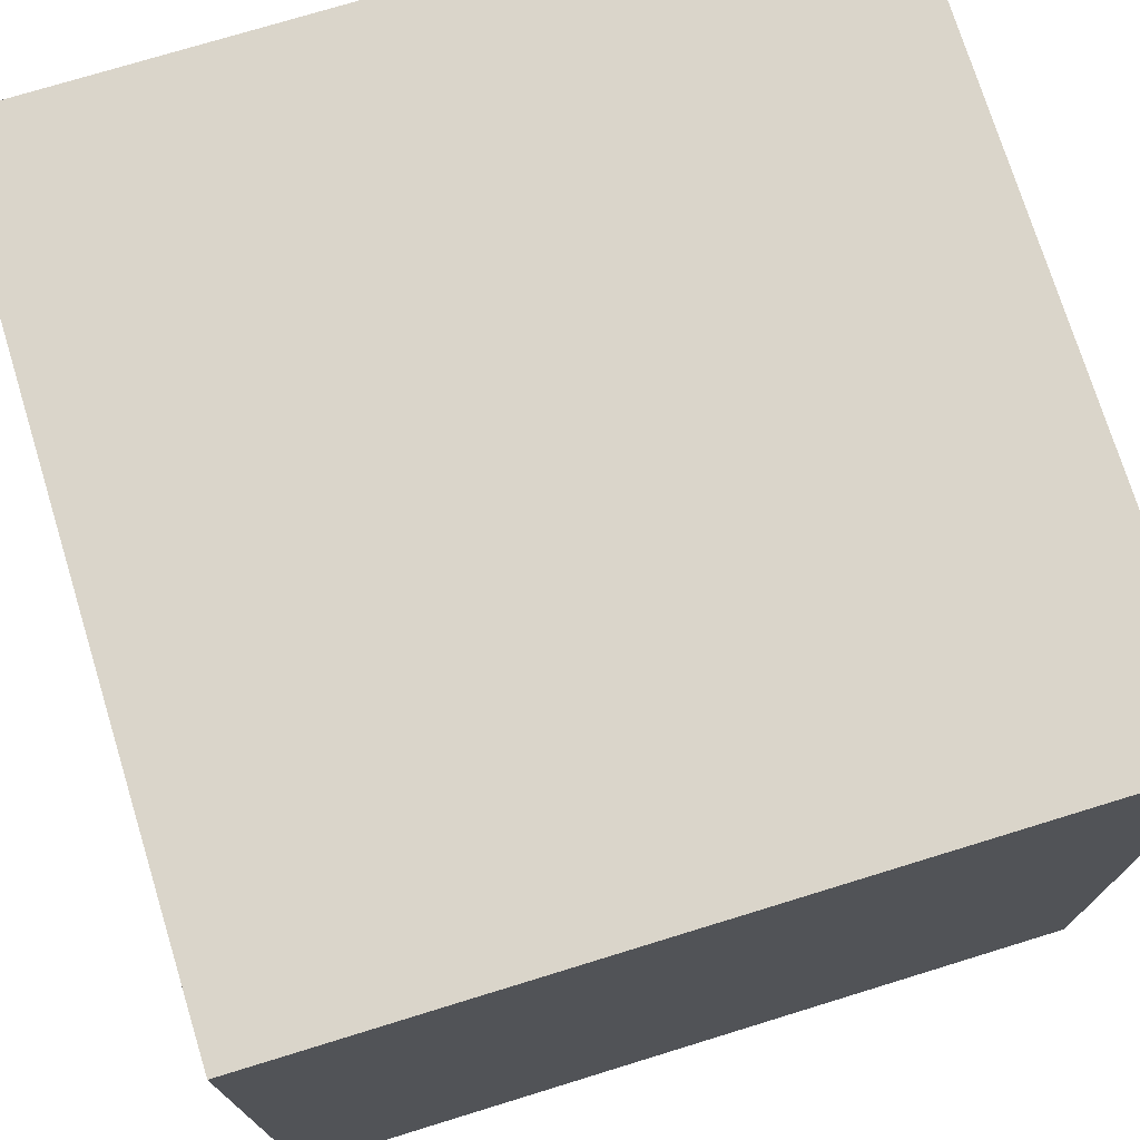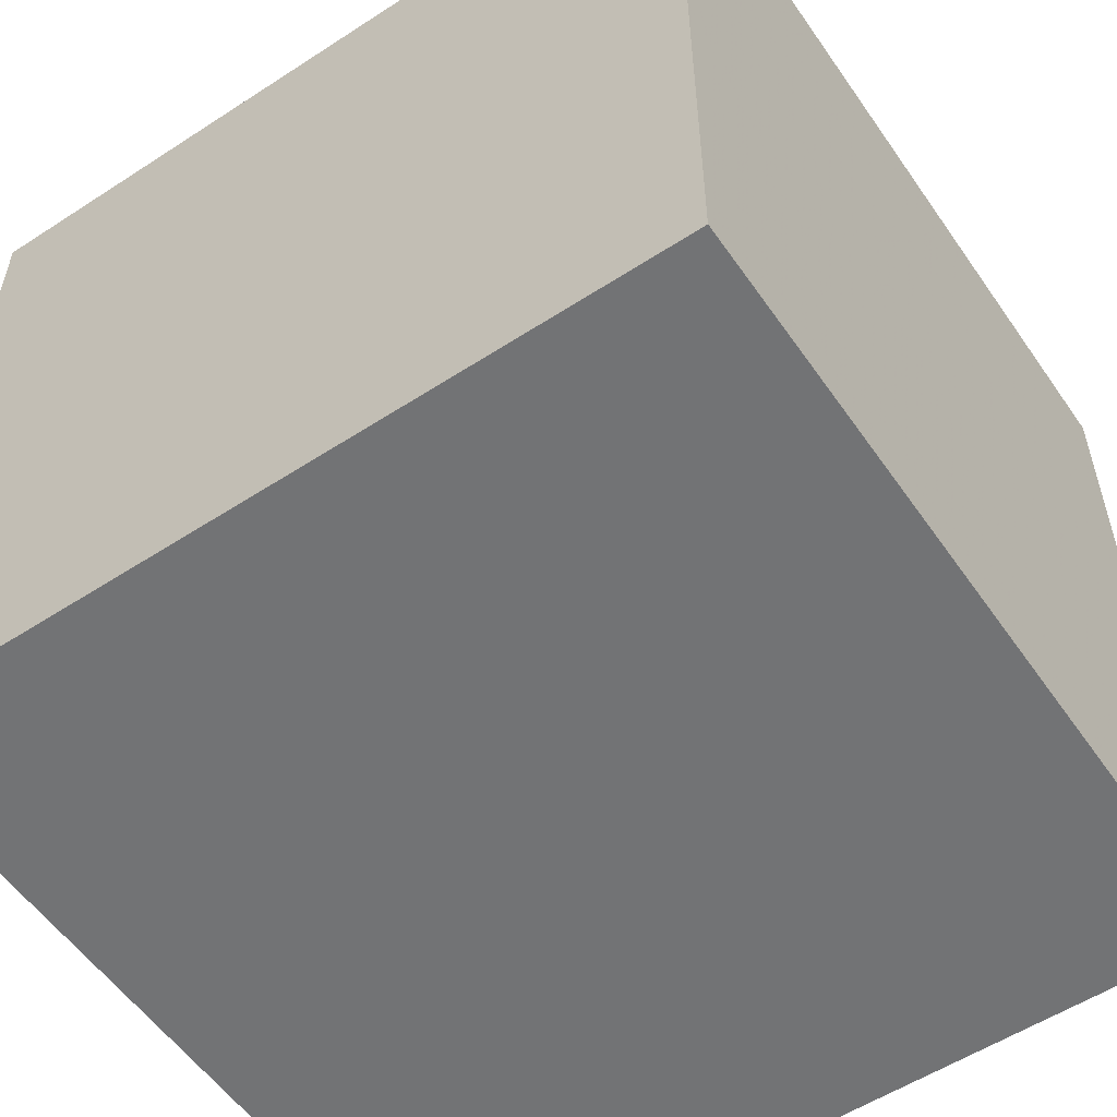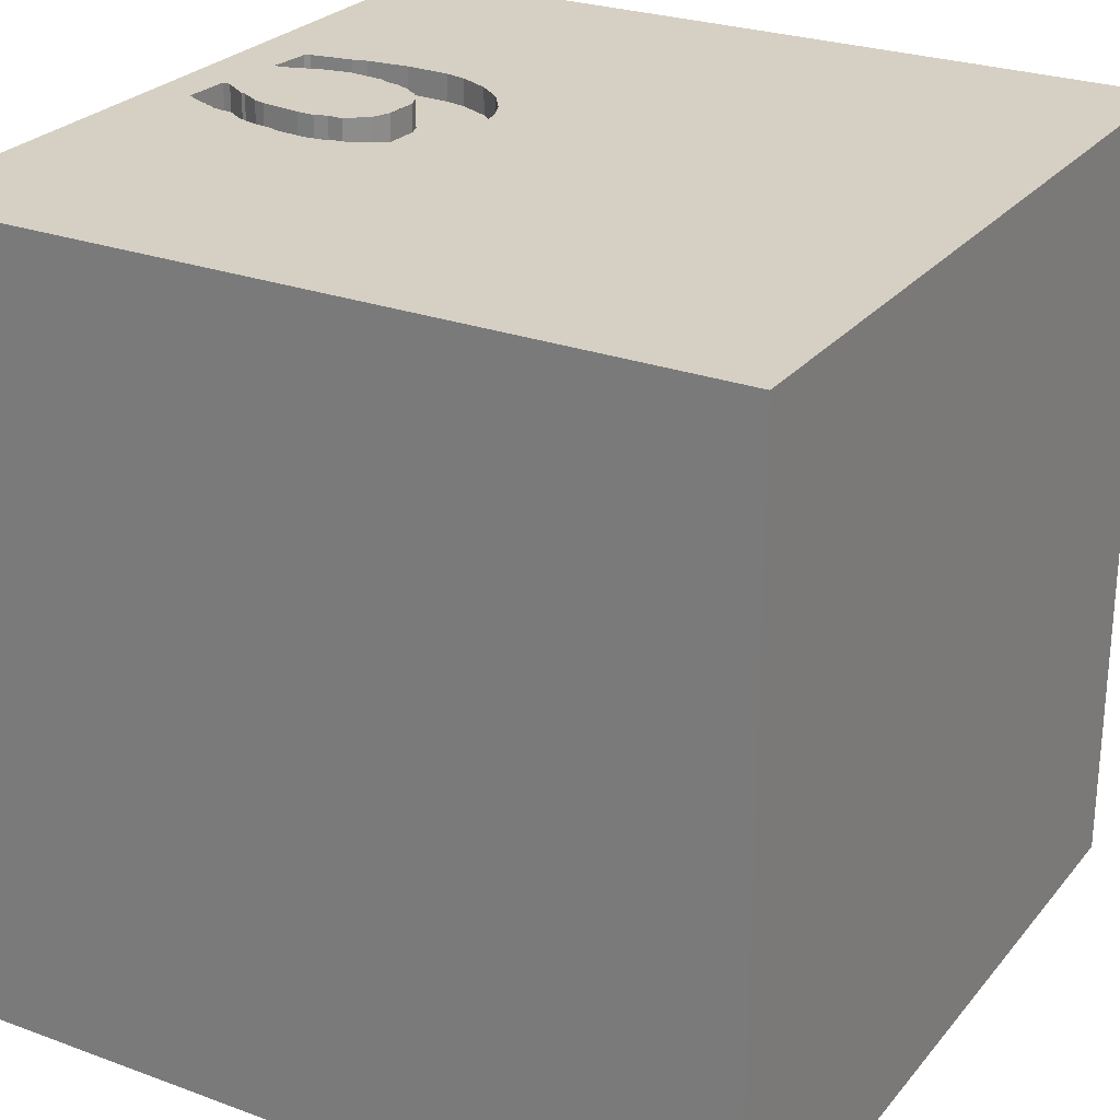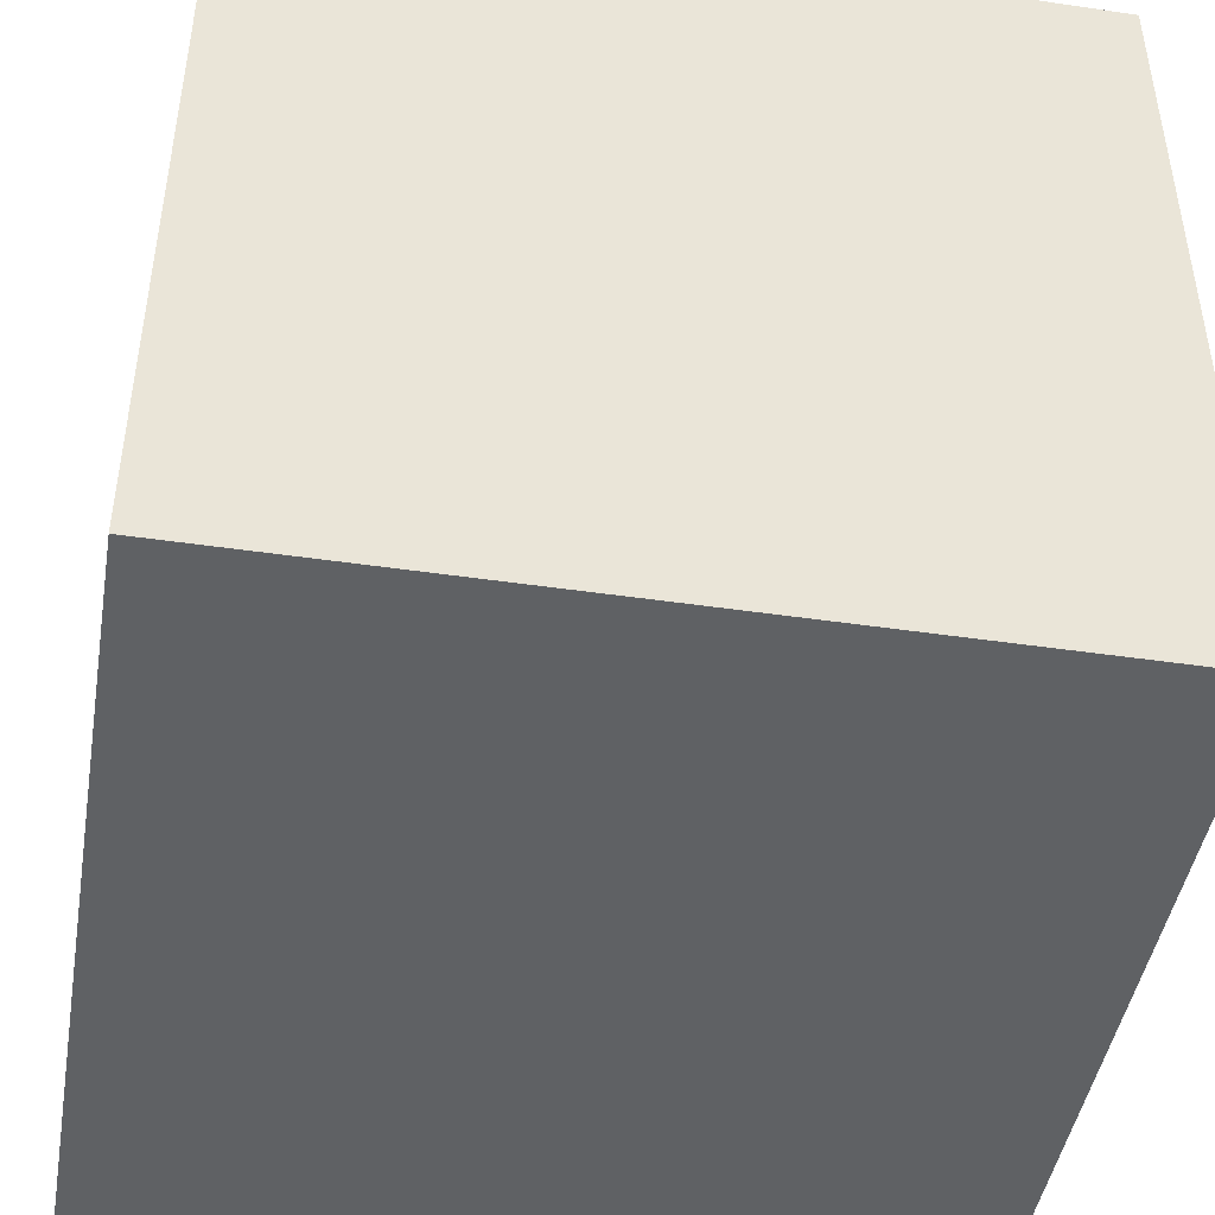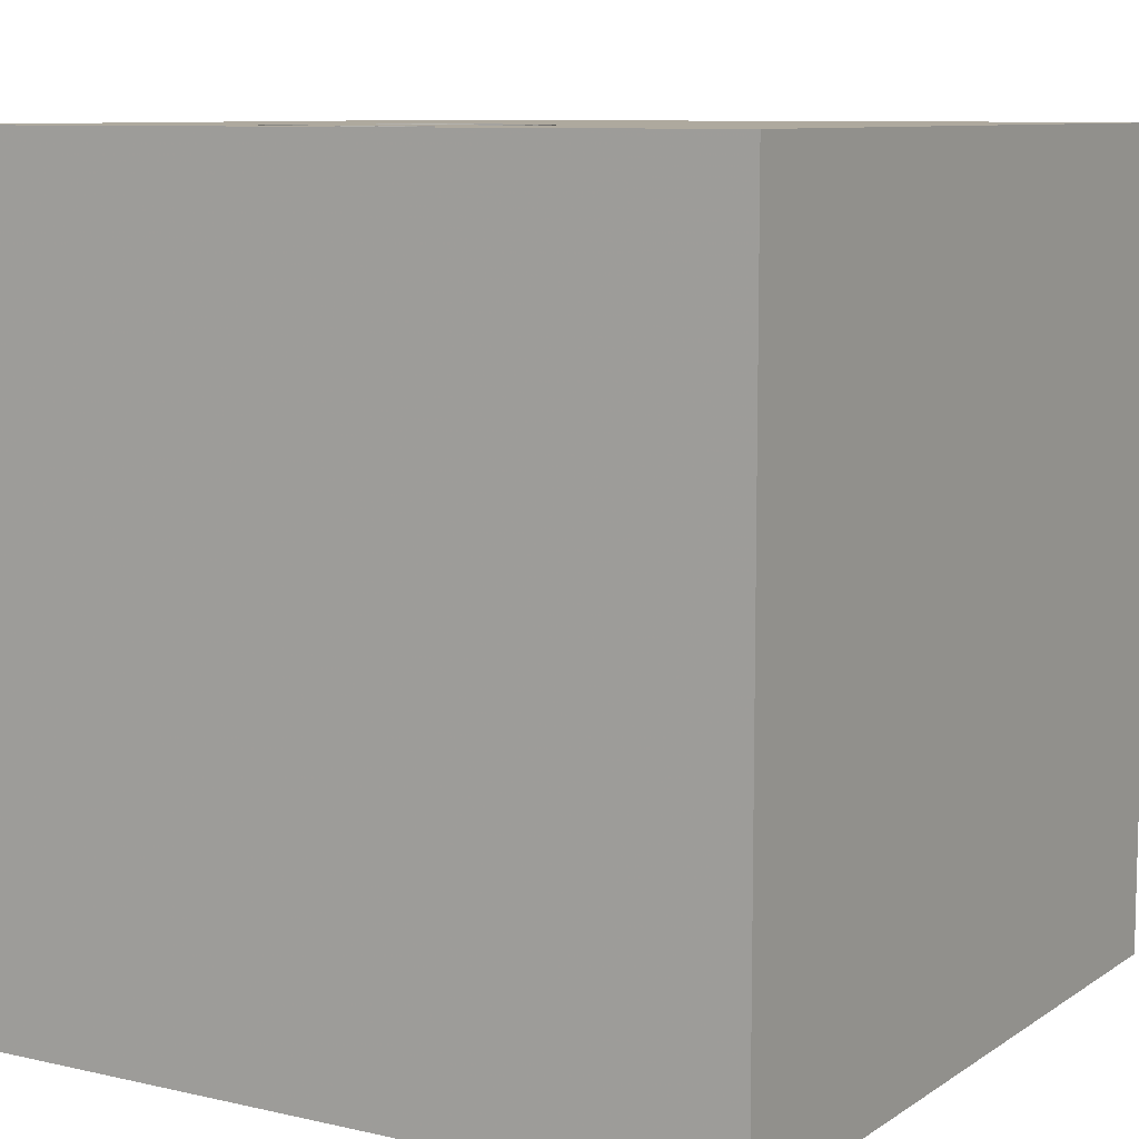
<metadata>
{"format":"obj","ext":"obj","renderer":"f3d","projection":"perspective","resolution":1024,"background":"white","views":[{"elev":74.2,"azim":-17.1,"up":"+Z"},{"elev":-55.8,"azim":34.3,"up":"+Z"},{"elev":26.2,"azim":120.1,"up":"+Y"},{"elev":-45.5,"azim":80.4,"up":"+Y"},{"elev":9.0,"azim":31.3,"up":"+Y"}]}
</metadata>
<code>
o horseshoe_81
v -0.2363 1.5 0.3756
v -0.2363 1.4 0.3756
v -0.2519 1.5 1.297
v -0.2519 1.4 1.297
v 0.1739 1.5 0.3963
v 0.1739 1.4 0.3963
v -0.2626 1.5 1.301
v 0.2861 1.4 0.5107
v 0.3332 1.5 0.9123
v 0.003814 1.5 0.6523
v 0.1106 1.5 1.127
v -0.4492 1.4 1.107
v -0.4734 1.5 0.9552
v -0.3031 1.5 0.8843
v -0.3031 1.4 0.8843
v -0.9701 0.05208 -1.5
v -0.651 -0.1562 1.5
v -0.612 -1.5 -0.7552
v -1.029 -1.5 -0.05208
v -1.068 -1.5 0.8724
v -0.5729 1.5 0.2865
v -0.9119 -0.957 -1.5
v -0.3012 1.5 1.122
v 0.3594 1.5 0.7552
v -0.2417 1.5 0.7358
v -0.2417 1.4 0.7358
v 0.2202 1.5 1.267
v -0.3663 1.5 0.4887
v 0.265 1.5 1.145
v -0.4105 1.5 1.286
v -0.4105 1.4 1.286
v 0.256 1.5 1.167
v -0.05767 1.5 0.6487
v 0.3355 1.5 0.6342
v -0.1056 1.5 0.3345
v 0.004805 1.5 1.307
v 0.004805 1.4 1.307
v 0.1823 -1.094 1.5
v 0.3516 0.2865 -1.5
v 0.4167 0.1562 1.5
v -0.1432 1.113 -1.5
v 0.1823 1.094 1.5
v 0.7161 -0.6543 -1.5
v 0.1562 -0.625 1.5
v 0.1562 -1.5 -0.8333
v 0.4167 -1.5 0.4687
v 0.5469 -1.5 -0.2083
v 0.3125 -1.5 1.25
v -0.1302 -1.5 -1.5
v 0.5859 -1.5 -1.12
v 0.1562 -1.5 -0.4167
v 0.1042 -1.5 1.5
v 0.2083 0.5469 1.5
v 0.7812 1.5 -0.9505
v 0.2356 1.5 0.4489
v 0.0651 1.5 -0.08626
v 0.651 1.5 1.237
v 0.3117 1.5 0.565
v 0.2861 1.5 0.5107
v 0.3125 1.5 1.354
v -0.1562 1.5 -1.5
v 0.304 1.5 1.049
v 0.1042 1.5 1.5
v 0.2344 -1.224 -1.5
v 0.5729 -0.3646 1.5
v 0.08009 1.5 0.3559
v -0.4791 1.5 0.8923
v -0.1042 -0.1562 1.5
v 0 -1.5 0.05208
v 0 -1.5 0.6771
v -0.1192 1.5 0.6451
v -0.05613 1.5 0.3267
v 0.1003 1.5 1.144
v -0.1042 1.5 1.354
v -0.3125 1.5 -1.126
v 0.2609 1.5 0.4798
v 0.2417 1.5 1.207
v -0.4018 1.5 0.5341
v -0.4018 1.4 0.5341
v 0.3486 1.5 0.8623
v 0.3371 1.5 0.6189
v 0.3281 1.5 0.9634
v 0.3281 1.4 0.9634
v 1.198 0.2083 -1.5
v 1.25 0.1302 1.5
v 1.5 1.5 1.5
v 1.198 -0.625 1.5
v 1.185 -1.5 -0.651
v 1.042 -1.5 0.4167
v 1.094 -1.5 -0.02604
v 1.5 -1.5 1.5
v 1.029 1.5 -0.2474
v 0.1323 1.5 0.7581
v 0.1323 1.4 0.7581
v -0.1556 1.5 0.3425
v -0.1556 1.4 0.3425
v 0.06809 1.5 0.6794
v 0.1475 1.5 0.8627
v 0.1475 1.4 0.8627
v -0.4644 1.5 1.054
v -0.4644 1.4 1.054
v -0.4243 1.5 1.269
v 0.001719 1.5 1.338
v 0.001719 1.4 1.338
v 0.2356 1.4 0.4489
v 0.06809 1.4 0.6794
v -0.4687 0.4167 1.5
v -0.4687 1.25 1.5
v -0.4687 -0.625 1.5
v -0.5469 -1.5 0.4427
v -0.4557 -1.5 -0.2083
v -0.3906 -1.5 -1.25
v -0.3385 -1.133 1.5
v -0.4167 0.8594 1.5
v -1.5 -0.8854 -0.8333
v -1.5 -0.8333 -1.5
v -1.5 -0.8854 -1.25
v -1.5 0.1823 -1.094
v -1.5 0.625 0.2995
v -1.5 0.4167 -0.1562
v -1.5 0.3125 1.094
v -1.5 0.2083 -0.5469
v -1.5 0.1302 -1.5
v -1.5 -0.1562 1.5
v -1.5 -0.1562 0.4687
v -1.5 -0.05208 -0
v -1.5 -0.1823 1.146
v -1.5 1.25 0.3906
v -1.5 1.5 1.5
v -1.5 1.5 -1.5
v -1.5 1.042 -0.4427
v -1.5 -0.625 0.3906
v -1.5 -0.625 1.198
v -1.5 -0.4687 -0.4297
v -1.5 -1.5 -0.8333
v -1.5 -1.5 0.1302
v -1.5 -1.5 1.5
v -1.5 -1.5 -1.5
v -1.5 0.625 -1.198
v -1.5 0.7292 0.7812
v -1.5 1.5 0.1562
v -1.5 -1.198 -0.5469
v -1.5 -1.276 0.05208
v -1.5 -1.12 0.5729
v -1.5 -0.3125 -1.055
v 0.1005 1.5 0.358
v 0.1005 1.4 0.358
v 0.1318 1.5 0.8147
v 0.3594 1.4 0.7552
v -0.4544 1.5 0.6474
v -0.4544 1.4 0.6474
v -0.2539 1.5 1.265
v -0.4728 1.5 0.728
v 0.625 -1.042 1.5
v 0.6771 1.198 1.5
v 0.8333 -1.5 -1.5
v 0.8854 1.5 0.5599
v 0.8333 1.5 -1.5
v 0.8724 0.9375 -1.5
v -0.4728 1.4 0.728
v 0.06715 1.5 1.2
v 0.06715 1.4 1.2
v 0.09797 1.5 1.342
v -0.1192 1.4 0.6451
v -0.2836 1.5 0.845
v 0.09155 1.5 1.159
v 0.3518 1.5 0.6771
v 0.3518 1.4 0.6771
v 0.1106 1.4 1.127
v 1.5 -1.5 -1.5
v 1.5 1.5 -1.5
v -0.3098 1.5 0.9515
v 0.0656 1.5 1.215
v 0.0656 1.4 1.215
v 0.1468 1.5 0.8957
v 1.5 0.7031 -1.113
v 1.5 0.778 0.4036
v 1.5 0.625 1.198
v 1.5 -0.1562 -1.5
v 1.5 0.944 -0.3971
v 1.5 -0.1302 1.5
v 1.5 -0.2669 -0.1953
v 1.5 -0.3776 0.9245
v 1.5 -0.4167 -1.185
v 1.5 -1.5 0.1562
v 1.5 0.8333 -1.5
v 1.5 0.8333 1.5
v 1.5 1.5 -0.8333
v 1.5 1.5 0.1562
v 1.5 -1.237 0.4883
v 1.5 -0.9766 -0.4753
v 0.256 1.4 1.167
v -1.302 0.05208 1.5
v -1.12 -0.5729 1.5
v -1.302 -1.5 0.4167
v -1.25 -1.5 -0.4167
v -1.198 0.5729 1.5
v -1.204 1.5 -0.2799
v -0.8724 1.5 1.25
v -0.9115 1.5 0.7552
v 0.2217 1.5 1.252
v 0.2217 1.4 1.252
v 0.1318 1.4 0.8147
v -0.4243 1.4 1.269
v -0.1671 1.5 0.6609
v -0.1671 1.4 0.6609
v -0.4167 -1.5 1.198
v -0.4492 1.5 1.107
v -0.2795 1.5 0.8042
v -0.2795 1.4 0.8042
v 0.1813 1.5 1.345
v 0.1813 1.4 1.345
v 0.1254 1.5 1.082
v 0.1254 1.4 1.082
v 0.2202 1.4 1.267
v 0.3371 1.4 0.6189
v 0.2057 1.5 0.4234
v 0.8333 0.2083 1.5
v 0.8594 -1.5 0.8854
v 0.2534 1.5 1.193
v 0.2534 1.4 1.193
v 0.146 1.5 0.9295
v 0.304 1.4 1.049
v -0.2585 1.5 0.7496
v -0.2585 1.4 0.7496
v 0.2417 1.4 1.207
v 0.146 1.4 0.9295
v 0.233 1.5 1.242
v -0.2701 1.5 0.7871
v 0.3355 1.4 0.6342
v -0.2606 1.5 0.77
v 0.003814 1.4 0.6523
v -0.2539 1.4 1.265
v 0.03521 1.5 1.261
v -0.2836 1.4 0.845
v -0.4791 1.4 0.8923
v -0.2606 1.4 0.77
v 0.03571 1.5 0.336
v 0.03571 1.4 0.336
v -0.3175 1.5 1.027
v -0.3308 1.5 0.4434
v 0.3332 1.4 0.9123
v -0.2228 1.5 0.7016
v -0.2228 1.4 0.7016
v 0.08009 1.4 0.3559
v -0.3175 1.4 1.027
v 0.233 1.4 1.242
v -0.3012 1.4 1.122
v -0.2626 1.4 1.301
v -0.05613 1.4 0.3267
v -0.3308 1.4 0.4434
v 0.3486 1.4 0.8623
f 124 133 137
f 137 194 124
f 144 136 137
f 52 113 137
f 136 20 137
f 133 144 137
f 136 195 20
f 137 207 52
f 113 194 137
f 124 127 133
f 144 143 136
f 194 193 124
f 133 132 144
f 20 207 137
f 52 38 113
f 113 109 194
f 136 19 195
f 195 110 20
f 207 48 52
f 19 110 195
f 127 132 133
f 20 110 207
f 124 121 127
f 127 125 132
f 109 17 194
f 194 17 193
f 129 121 124
f 132 143 144
f 143 135 136
f 136 196 19
f 207 70 48
f 193 129 124
f 143 142 135
f 135 196 136
f 110 70 207
f 52 154 38
f 113 44 109
f 193 197 129
f 121 125 127
f 19 111 110
f 91 154 52
f 38 44 113
f 17 197 193
f 48 91 52
f 109 68 17
f 132 142 143
f 135 138 196
f 44 68 109
f 129 140 121
f 121 119 125
f 125 126 132
f 132 134 142
f 17 107 197
f 140 119 121
f 196 18 19
f 110 69 70
f 70 46 48
f 154 44 38
f 142 138 135
f 138 18 196
f 18 111 19
f 111 69 110
f 126 134 132
f 134 115 142
f 115 138 142
f 68 107 17
f 115 117 138
f 69 46 70
f 46 219 48
f 219 91 48
f 154 65 44
f 44 65 68
f 107 114 197
f 119 126 125
f 114 129 197
f 119 120 126
f 126 122 134
f 91 87 154
f 65 40 68
f 68 53 107
f 111 51 69
f 69 47 46
f 46 89 219
f 87 65 154
f 129 128 140
f 134 145 115
f 117 116 138
f 114 108 129
f 120 122 126
f 122 145 134
f 145 117 115
f 22 138 116
f 138 112 18
f 40 53 68
f 53 114 107
f 18 51 111
f 51 47 69
f 47 89 46
f 65 218 40
f 128 119 140
f 18 45 51
f 200 129 199
f 129 141 128
f 89 91 219
f 87 85 65
f 200 141 129
f 145 116 117
f 47 90 89
f 85 218 65
f 119 131 120
f 122 118 145
f 16 22 116
f 112 45 18
f 89 185 91
f 190 91 185
f 183 91 190
f 91 181 87
f 53 42 114
f 114 42 108
f 108 63 129
f 131 122 120
f 138 49 112
f 183 181 91
f 181 85 87
f 218 53 40
f 199 129 63
f 200 199 208
f 21 200 153
f 198 141 200
f 145 123 116
f 22 49 138
f 45 47 51
f 7 199 63
f 208 199 102
f 100 13 200
f 200 208 100
f 153 200 67
f 21 153 150
f 21 150 78
f 21 198 200
f 128 131 119
f 118 123 145
f 16 116 123
f 45 50 47
f 182 183 190
f 42 63 108
f 199 7 30
f 199 30 102
f 67 200 13
f 21 78 28
f 21 28 241
f 122 139 118
f 90 185 89
f 218 155 53
f 53 155 42
f 74 7 63
f 35 72 21
f 21 241 1
f 95 35 21
f 1 95 21
f 131 139 122
f 39 22 16
f 64 49 22
f 112 50 45
f 47 88 90
f 74 73 3
f 3 7 74
f 56 21 72
f 50 88 47
f 218 86 155
f 163 74 63
f 74 166 73
f 152 3 73
f 73 23 152
f 238 66 56
f 56 72 238
f 141 131 128
f 85 86 218
f 36 234 173
f 74 163 103
f 36 173 161
f 74 103 36
f 161 166 74
f 74 36 161
f 56 66 146
f 56 198 21
f 131 130 139
f 49 50 112
f 88 185 90
f 178 181 183
f 60 163 63
f 175 73 11
f 213 222 175
f 175 11 213
f 23 73 172
f 23 172 240
f 217 55 56
f 56 146 5
f 5 217 56
f 139 123 118
f 191 190 185
f 191 182 190
f 182 177 183
f 177 178 183
f 155 63 42
f 60 57 77
f 228 201 27
f 60 77 228
f 60 228 27
f 211 163 60
f 27 211 60
f 97 73 175
f 172 73 71
f 55 76 59
f 141 130 131
f 39 43 22
f 43 64 22
f 181 187 85
f 57 60 63
f 57 29 32
f 220 77 57
f 57 32 220
f 175 98 148
f 148 93 97
f 97 175 148
f 97 71 73
f 172 71 25
f 165 14 172
f 229 209 165
f 231 229 165
f 165 172 25
f 25 224 231
f 25 231 165
f 157 55 59
f 198 130 141
f 49 156 50
f 88 170 185
f 180 177 182
f 178 187 181
f 187 86 85
f 57 62 29
f 71 97 10
f 243 25 71
f 71 205 243
f 56 55 157
f 139 130 123
f 130 16 123
f 64 156 49
f 191 185 170
f 155 86 63
f 57 9 82
f 82 62 57
f 10 33 71
f 157 59 58
f 157 58 81
f 81 34 167
f 157 81 167
f 92 54 56
f 41 16 130
f 39 16 41
f 43 156 64
f 50 170 88
f 176 180 182
f 57 63 86
f 9 57 157
f 167 24 157
f 75 198 56
f 156 170 50
f 80 9 157
f 157 24 80
f 92 56 157
f 54 75 56
f 75 130 198
f 159 39 41
f 84 43 39
f 184 182 191
f 159 84 39
f 184 191 170
f 176 182 184
f 86 187 178
f 157 57 86
f 170 156 43
f 177 86 178
f 61 75 54
f 61 130 75
f 61 41 130
f 158 159 41
f 188 180 176
f 189 177 180
f 189 86 177
f 189 92 157
f 188 54 92
f 171 158 54
f 158 61 54
f 158 41 61
f 171 159 158
f 186 84 159
f 179 43 84
f 179 184 170
f 179 176 184
f 171 188 176
f 188 189 180
f 189 157 86
f 188 92 189
f 171 54 188
f 171 186 159
f 186 179 84
f 179 170 43
f 186 176 179
f 171 176 186
f 206 79 244
f 251 79 206
f 206 244 205
f 151 244 79
f 79 251 28
f 28 78 79
f 251 206 2
f 243 205 244
f 205 71 206
f 151 225 244
f 78 150 151
f 151 79 78
f 241 28 251
f 251 2 1
f 1 241 251
f 2 206 164
f 25 243 244
f 244 26 25
f 164 206 71
f 225 151 160
f 26 244 225
f 150 153 151
f 164 96 2
f 71 33 164
f 160 210 225
f 160 151 153
f 26 225 25
f 2 96 1
f 164 250 96
f 232 164 33
f 33 10 232
f 160 235 210
f 225 210 237
f 153 67 160
f 224 25 225
f 95 1 96
f 250 164 232
f 96 250 35
f 35 95 96
f 235 160 236
f 165 209 210
f 210 235 165
f 231 224 225
f 225 237 231
f 229 231 237
f 237 210 229
f 236 160 67
f 232 239 250
f 250 72 35
f 10 97 106
f 106 232 10
f 15 235 236
f 209 229 210
f 236 67 13
f 232 245 239
f 250 239 72
f 6 232 106
f 235 15 165
f 236 246 15
f 13 100 101
f 101 236 13
f 245 232 6
f 66 238 239
f 239 245 66
f 238 72 239
f 6 106 105
f 94 106 97
f 97 93 94
f 14 165 15
f 236 101 246
f 15 246 172
f 172 14 15
f 100 208 101
f 6 147 245
f 6 105 217
f 217 5 6
f 106 8 105
f 94 230 106
f 93 148 94
f 12 246 101
f 240 172 246
f 12 101 208
f 147 6 5
f 5 146 147
f 245 147 66
f 55 217 105
f 8 106 230
f 76 55 105
f 105 8 76
f 230 94 168
f 203 94 148
f 248 246 12
f 246 248 240
f 208 102 12
f 146 66 147
f 216 8 230
f 59 76 8
f 230 168 34
f 94 149 168
f 149 94 203
f 248 12 204
f 23 240 248
f 204 12 102
f 8 216 58
f 8 58 59
f 216 230 81
f 167 34 168
f 34 81 230
f 168 149 167
f 252 149 203
f 148 98 99
f 99 203 148
f 233 248 204
f 248 233 23
f 216 81 58
f 24 167 149
f 80 24 149
f 149 252 80
f 99 252 203
f 99 98 175
f 204 31 233
f 152 23 233
f 102 30 31
f 31 204 102
f 242 252 99
f 175 222 227
f 227 99 175
f 31 249 233
f 233 4 152
f 30 7 31
f 9 80 252
f 252 242 9
f 242 99 227
f 249 31 7
f 233 249 4
f 3 152 4
f 227 83 242
f 222 213 214
f 214 227 222
f 7 3 249
f 4 249 3
f 242 83 9
f 227 223 83
f 227 214 223
f 213 11 214
f 82 9 83
f 62 82 83
f 83 223 62
f 223 214 192
f 169 214 11
f 29 62 223
f 223 192 29
f 169 192 214
f 169 11 73
f 169 73 166
f 192 32 29
f 169 226 192
f 166 161 162
f 162 169 166
f 192 221 32
f 169 202 226
f 192 226 221
f 169 162 202
f 220 32 221
f 226 202 247
f 77 220 221
f 221 226 77
f 174 202 162
f 161 173 174
f 174 162 161
f 226 247 77
f 247 202 228
f 202 174 215
f 173 234 174
f 228 77 247
f 201 228 202
f 27 201 202
f 202 215 27
f 215 174 212
f 234 36 37
f 37 174 234
f 211 27 215
f 215 212 211
f 174 37 212
f 104 212 37
f 36 103 104
f 104 37 36
f 212 104 163
f 163 211 212
f 103 163 104

</code>
